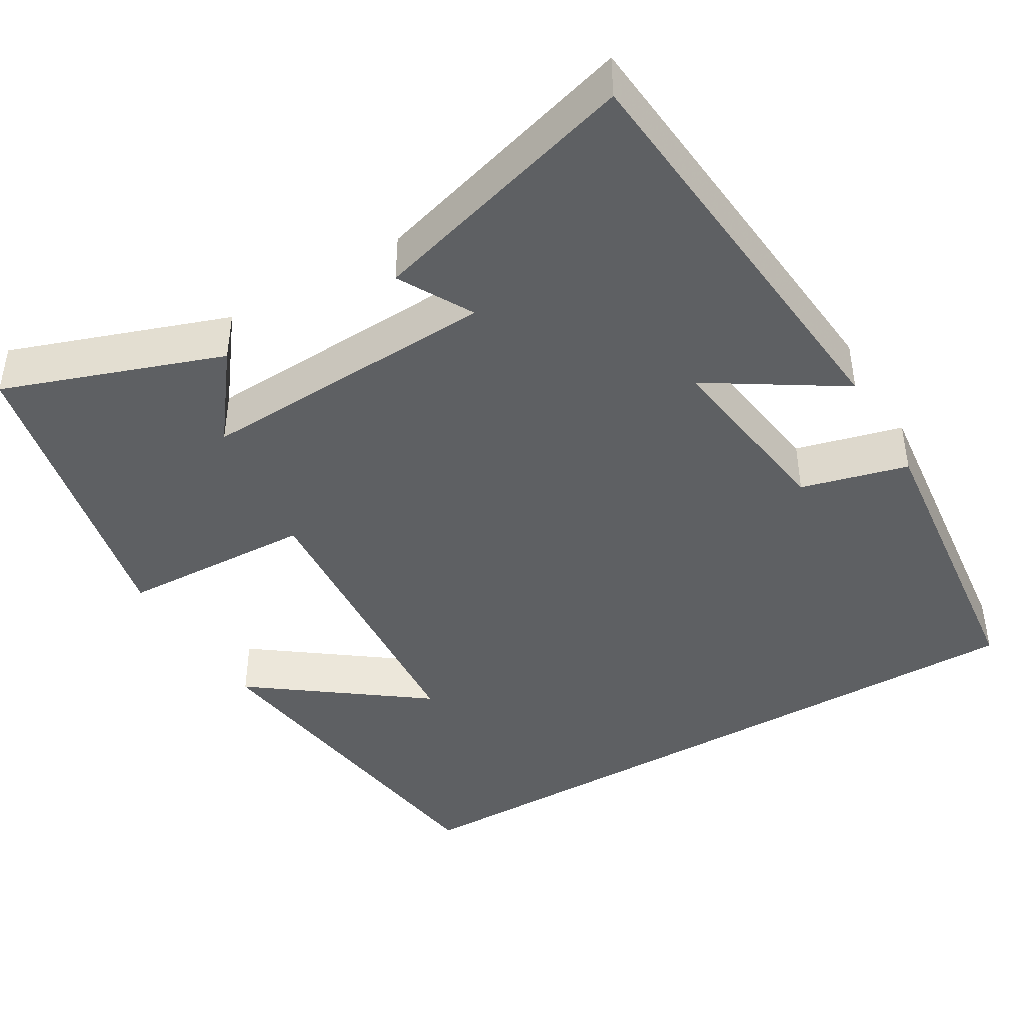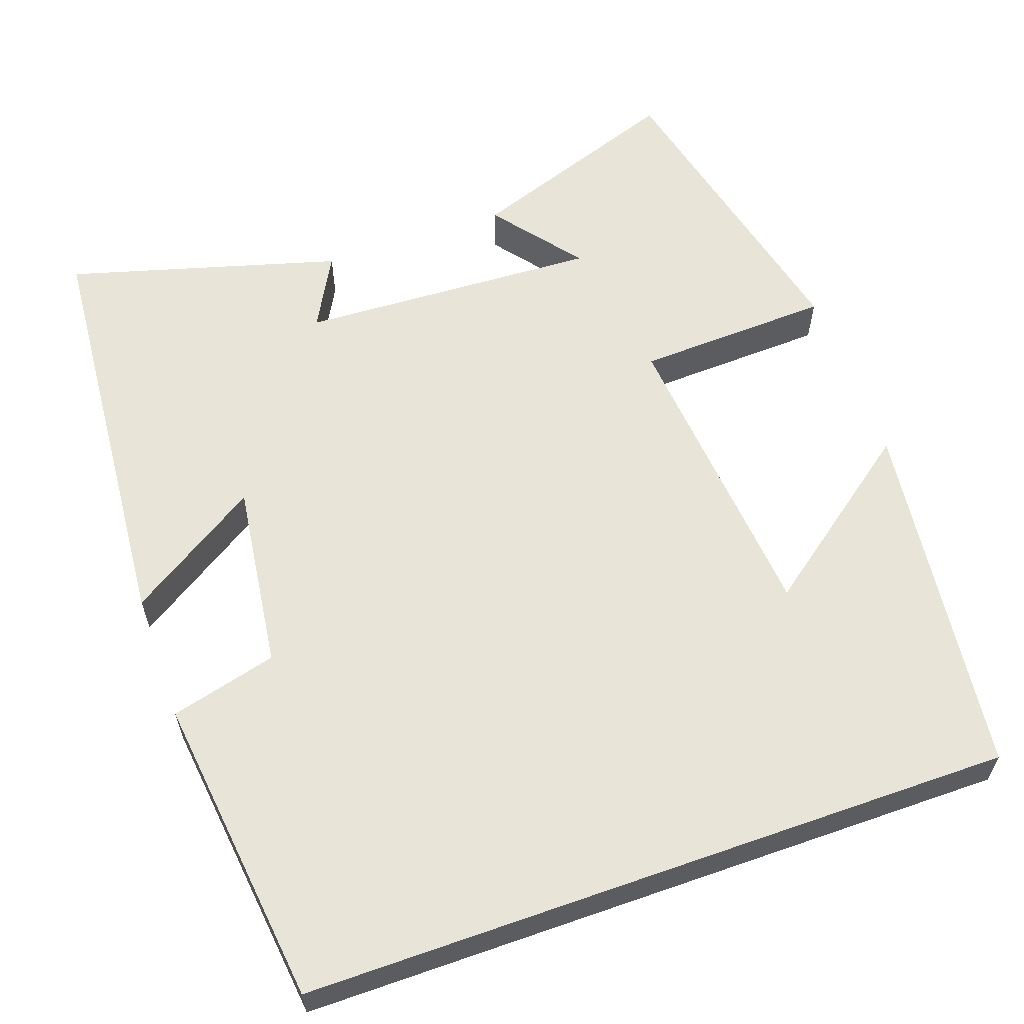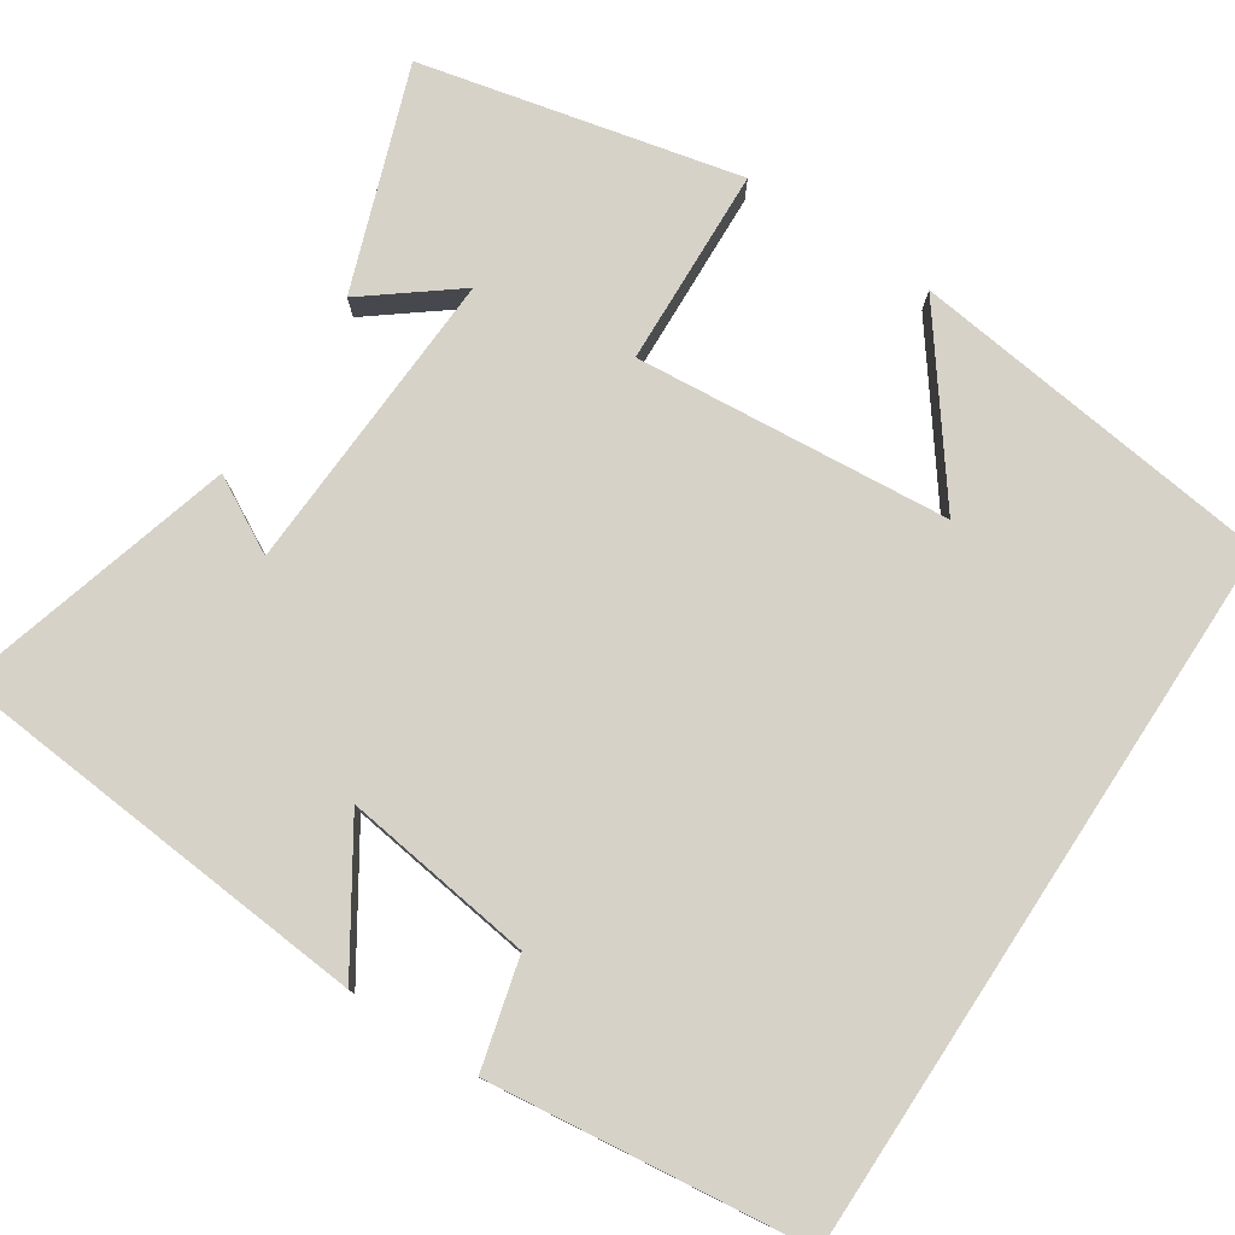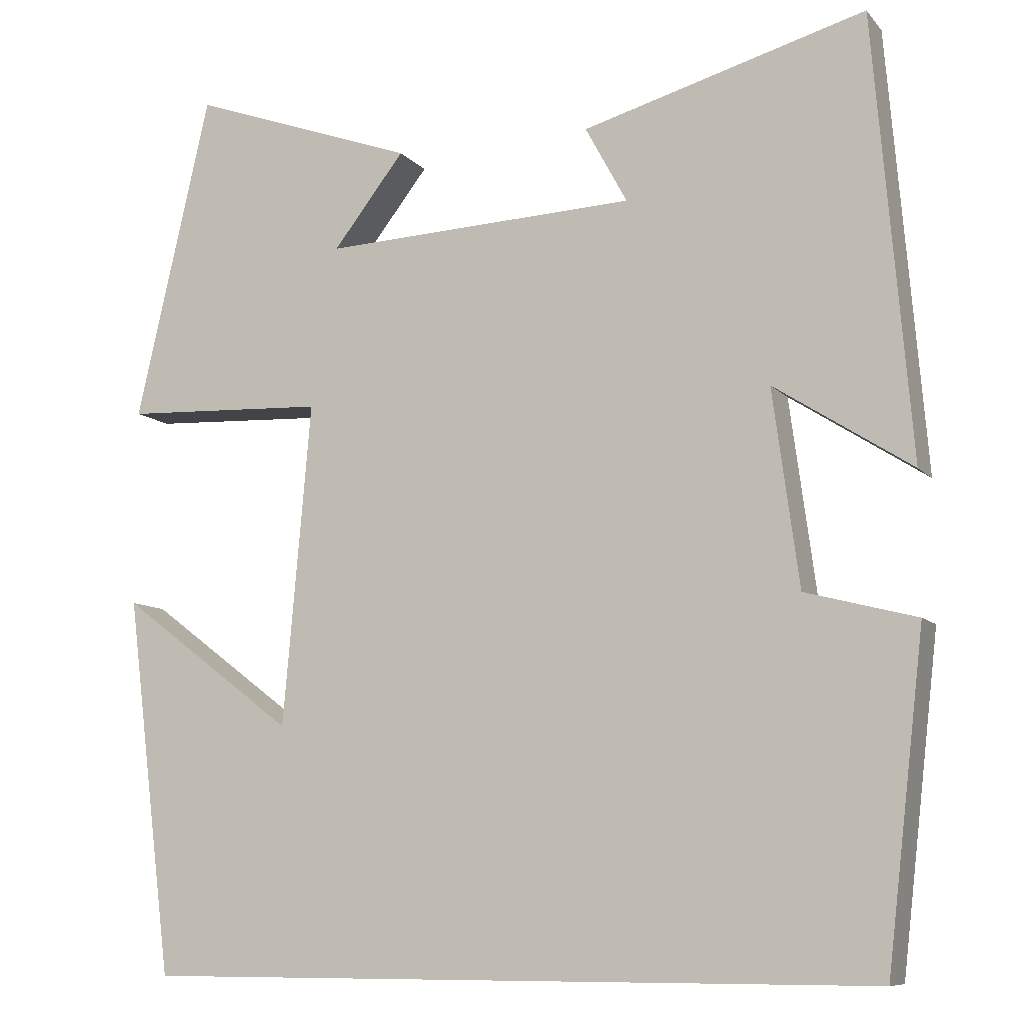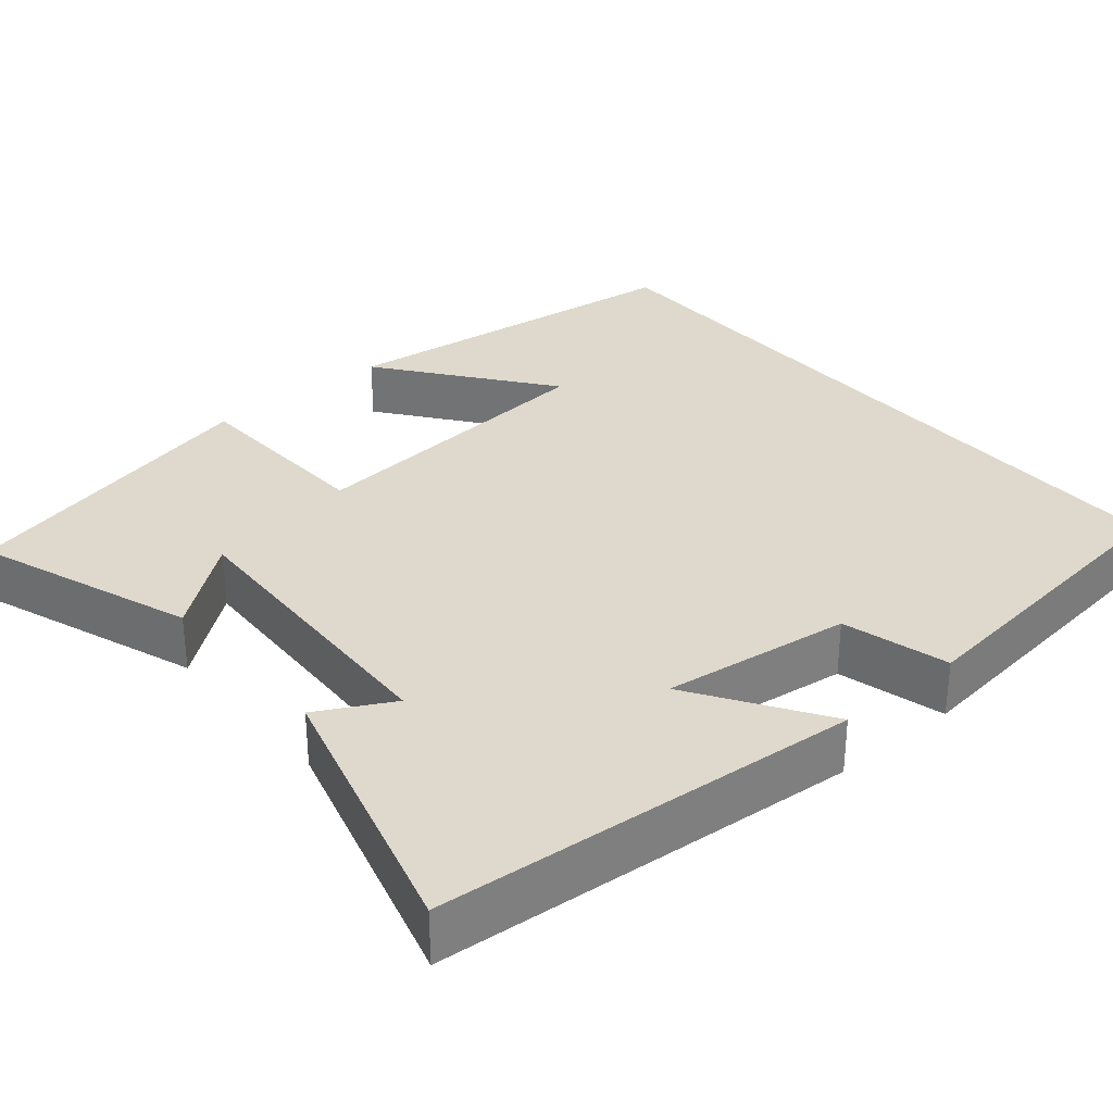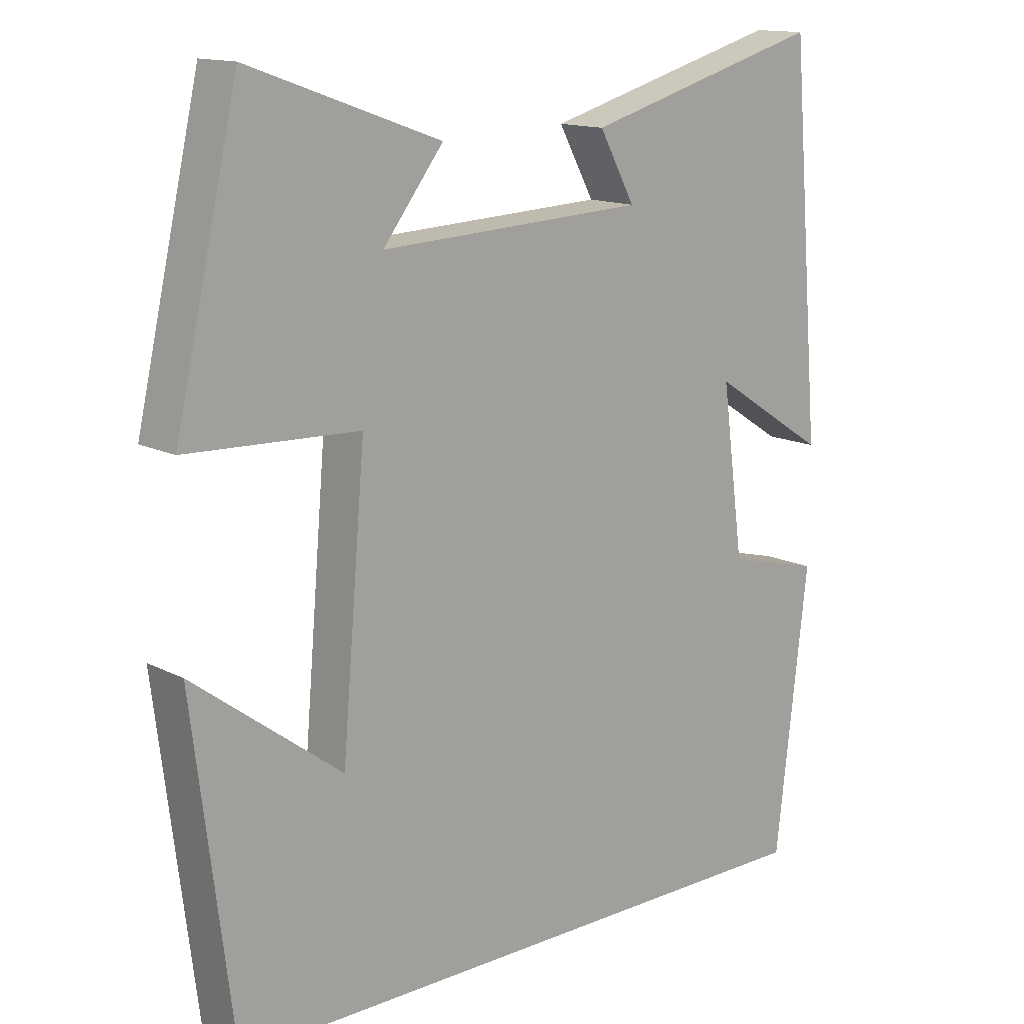
<metadata>
{"format":"obj","ext":"obj","renderer":"f3d","projection":"perspective","resolution":1024,"background":"white","views":[{"elev":-42.5,"azim":30.8,"up":"+Y"},{"elev":60.0,"azim":160.5,"up":"+Y"},{"elev":78.1,"azim":123.3,"up":"+Y"},{"elev":-9.1,"azim":22.7,"up":"+Z"},{"elev":31.9,"azim":49.6,"up":"+Y"},{"elev":14.2,"azim":-42.1,"up":"+Z"}]}
</metadata>
<code>
v -0.443 0.07 -0.5
v -0.5 0.07 -0.041
v -0.287 0.07 -0.201
v -0.253 0.07 0.191
v -0.5 0.07 0.201
v -0.409 0.07 0.598
v -0.134 0.07 0.5
v -0.221 0.07 0.388
v 0.161 0.07 0.406
v 0.11 0.07 0.5
v 0.455 0.07 0.598
v 0.5 0.07 0.062
v 0.333 0.07 0.169
v 0.365 0.07 -0.069
v 0.5 0.07 -0.104
v 0.454 0.07 -0.5
v -0.443 0 -0.5
v -0.5 0 -0.041
v -0.287 0 -0.201
v -0.253 0 0.191
v -0.5 0 0.201
v -0.409 0 0.598
v -0.134 0 0.5
v -0.221 0 0.388
v 0.161 0 0.406
v 0.11 0 0.5
v 0.455 0 0.598
v 0.5 0 0.062
v 0.333 0 0.169
v 0.365 0 -0.069
v 0.5 0 -0.104
v 0.454 0 -0.5
f 14 15 16 1
f 13 14 1
f 10 11 12 13
f 9 10 13
f 8 9 13
f 5 6 7 8
f 4 5 8 13
f 3 4 13
f 1 2 3
f 1 3 13
f 17 32 31 30
f 17 30 29
f 29 28 27 26
f 29 26 25
f 29 25 24
f 24 23 22 21
f 29 24 21 20
f 29 20 19
f 19 18 17
f 29 19 17
f 1 17 18 2
f 2 18 19 3
f 3 19 20 4
f 4 20 21 5
f 5 21 22 6
f 6 22 23 7
f 7 23 24 8
f 8 24 25 9
f 9 25 26 10
f 10 26 27 11
f 11 27 28 12
f 12 28 29 13
f 13 29 30 14
f 14 30 31 15
f 15 31 32 16
f 16 32 17 1

</code>
